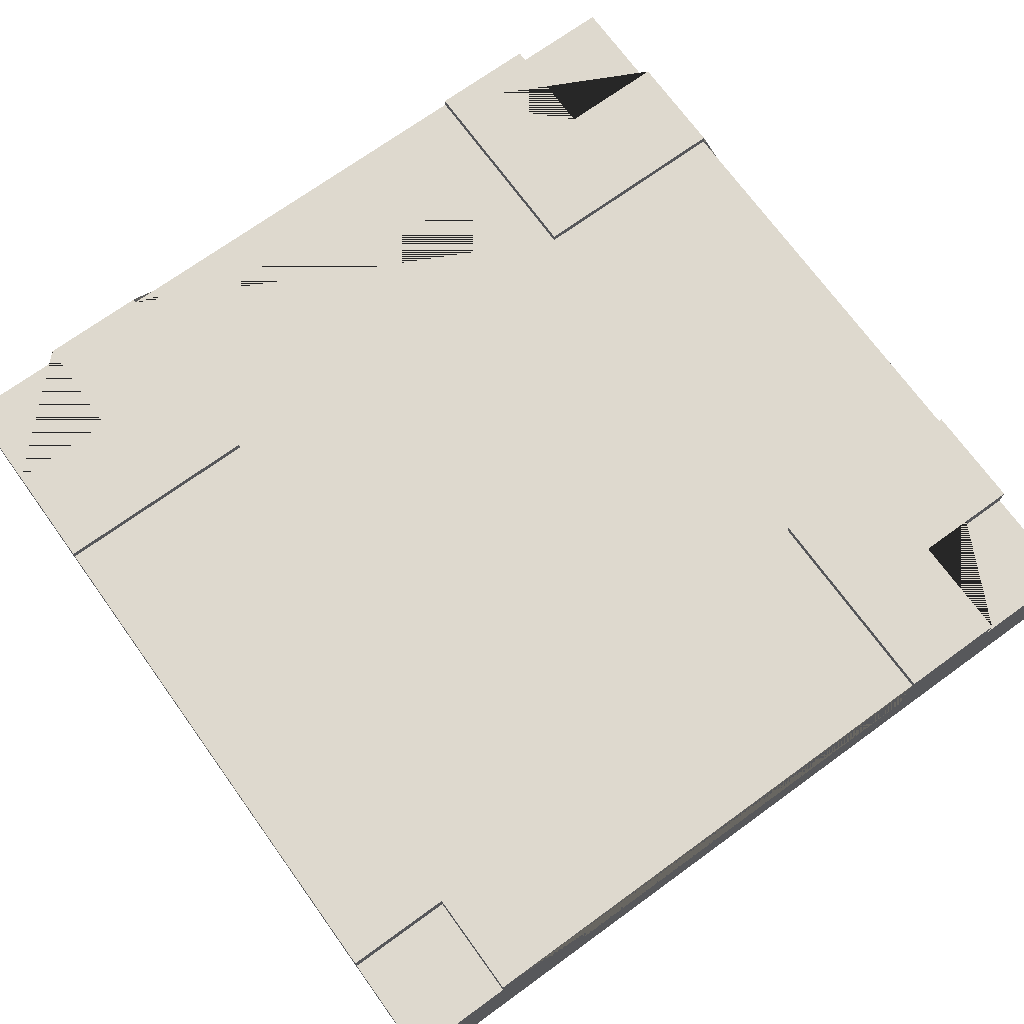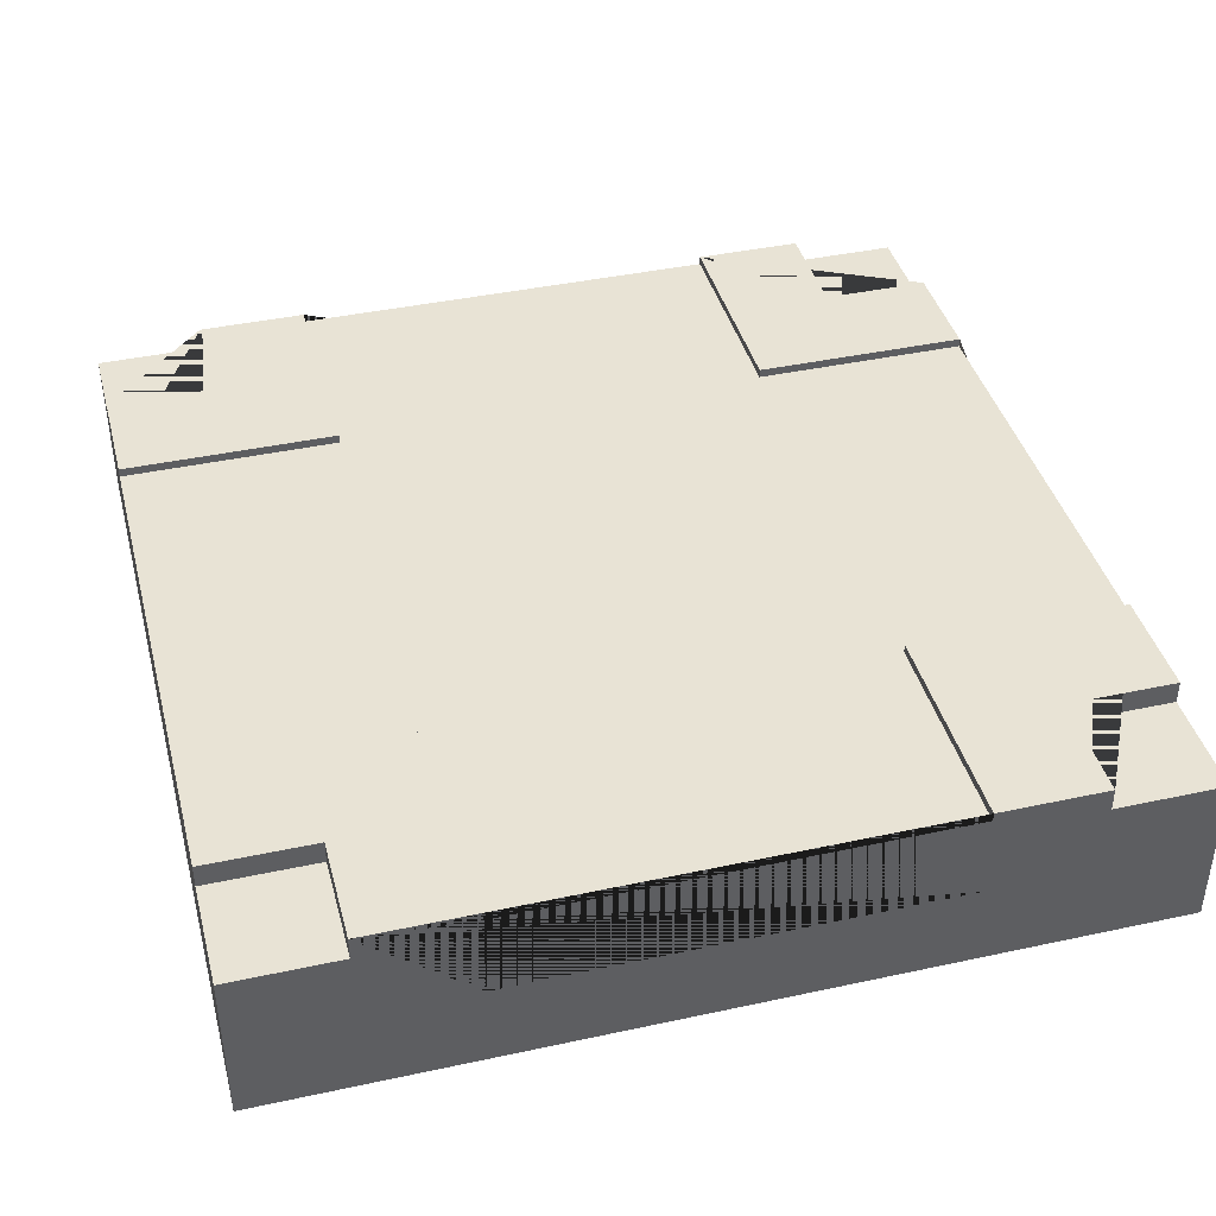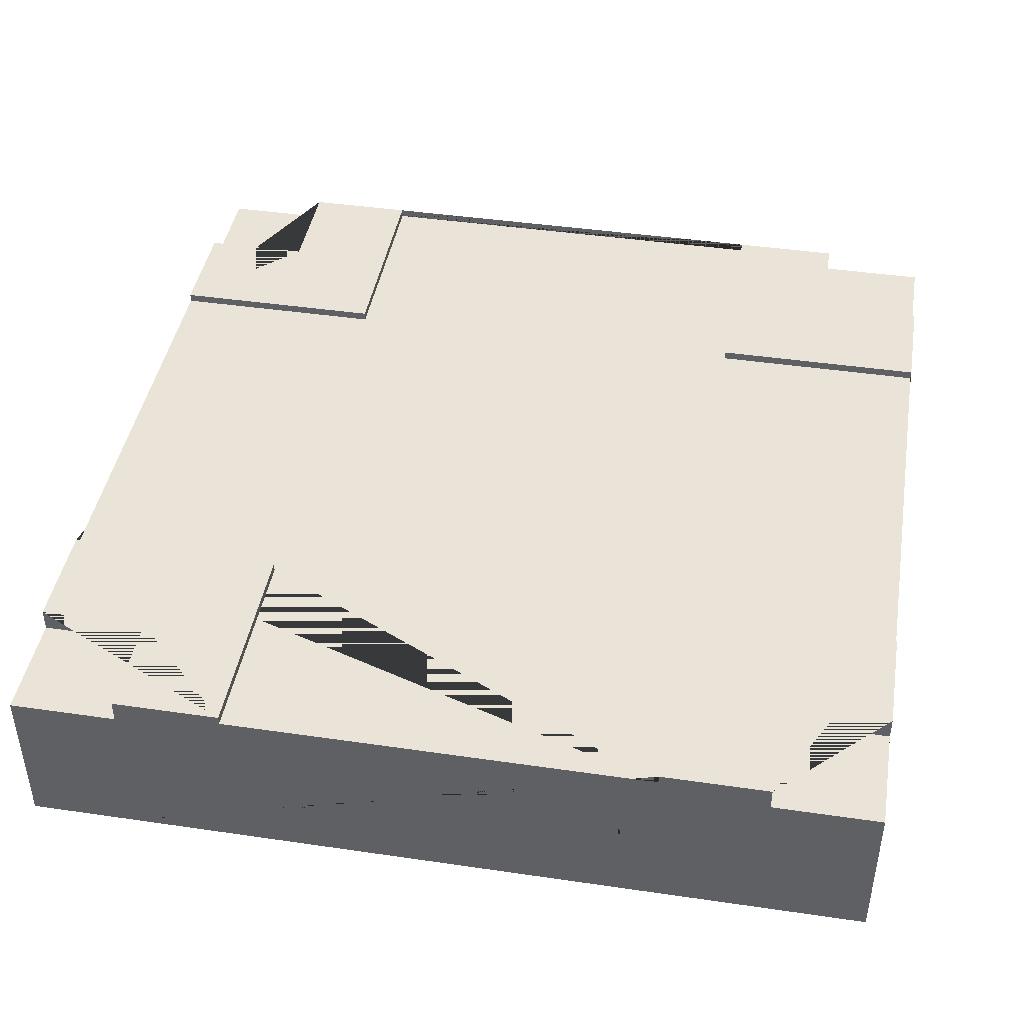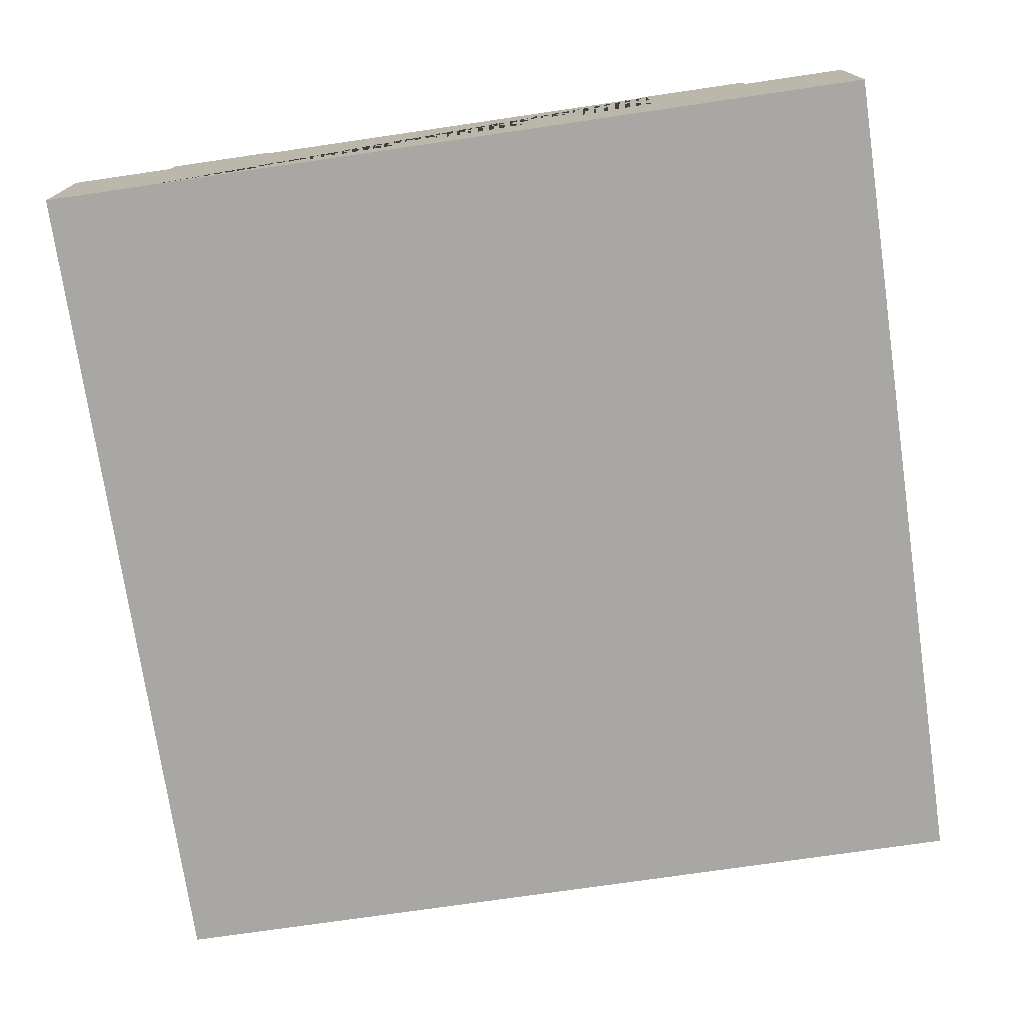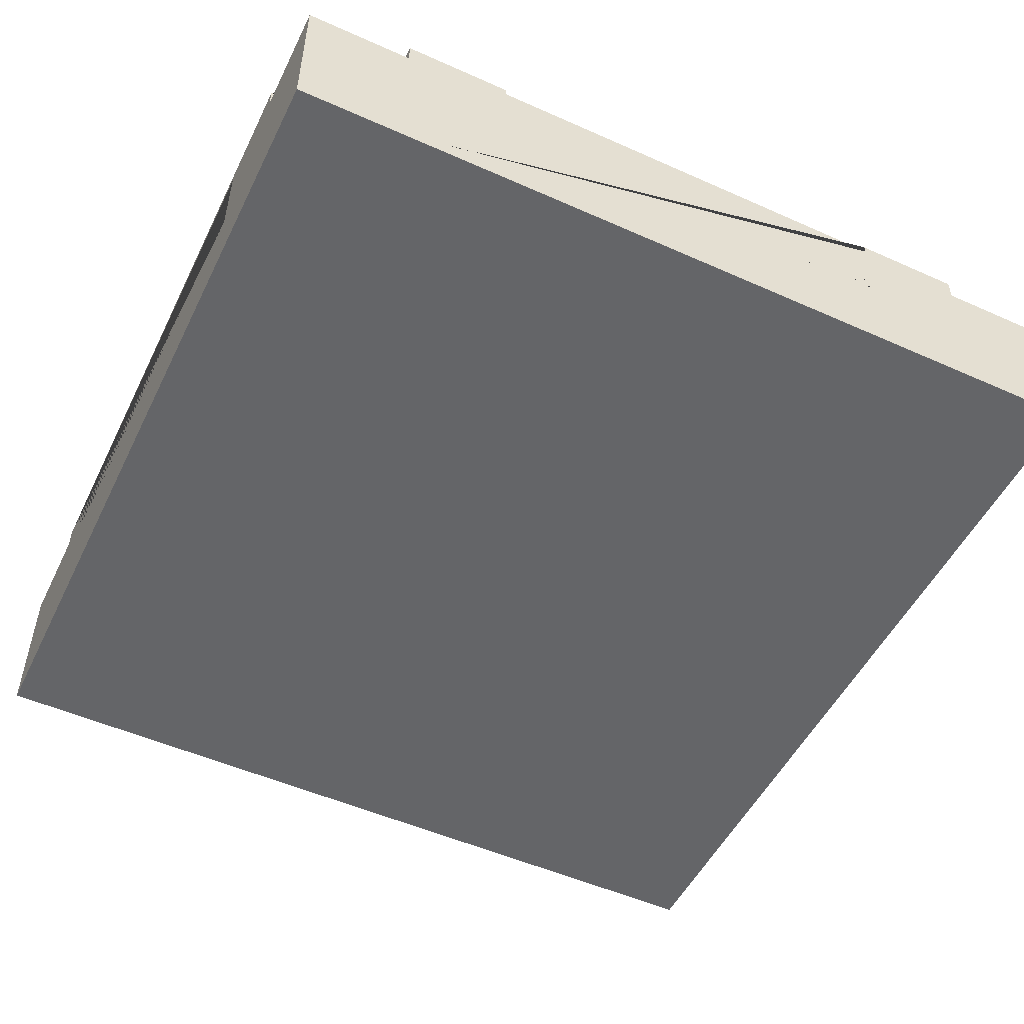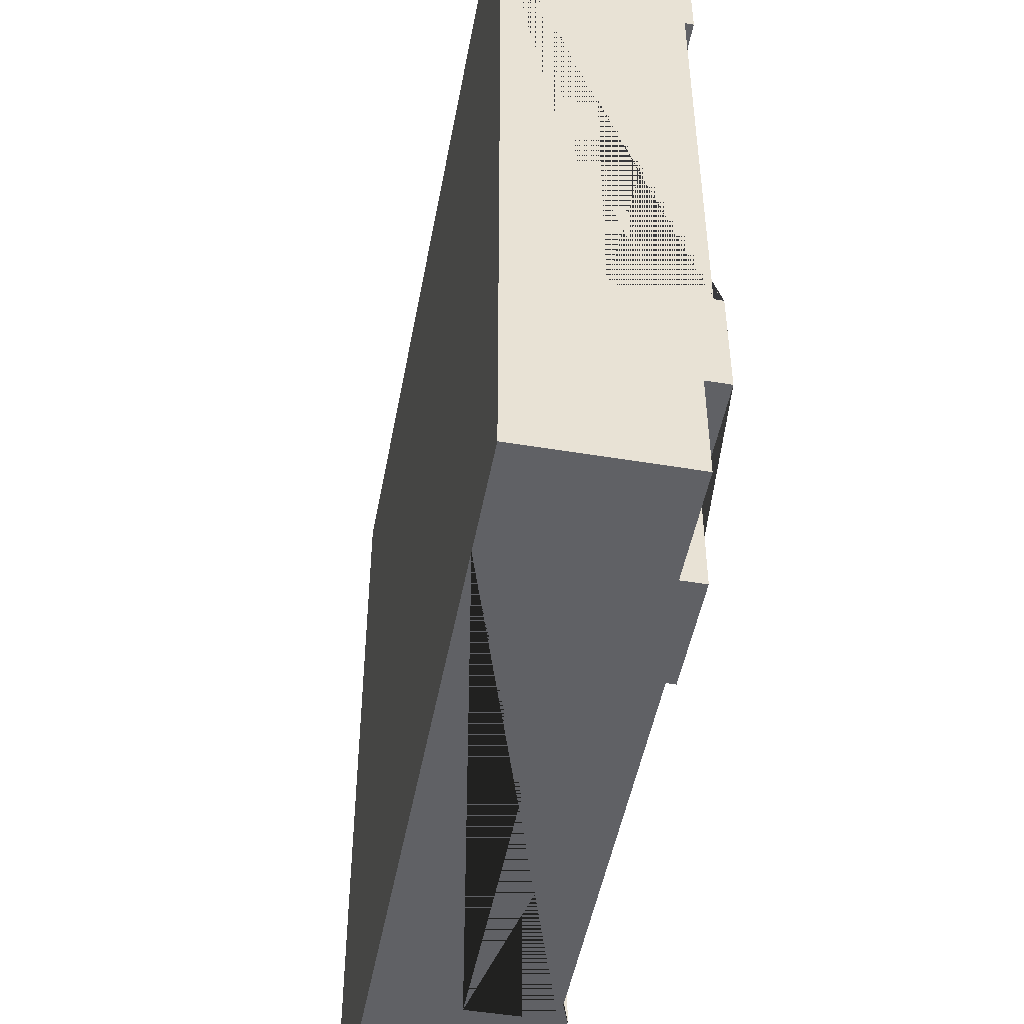
<metadata>
{"format":"obj","ext":"obj","renderer":"f3d","projection":"perspective","resolution":1024,"background":"white","views":[{"elev":71.6,"azim":-35.9,"up":"+Y"},{"elev":41.0,"azim":-14.7,"up":"+Y"},{"elev":43.3,"azim":-170.2,"up":"+Y"},{"elev":-74.5,"azim":-171.7,"up":"+Y"},{"elev":-51.5,"azim":64.2,"up":"+Y"},{"elev":-49.1,"azim":79.5,"up":"+Z"}]}
</metadata>
<code>
o Mesh1_Group1_Model.006
v 0.816 0.2268 -1.086
v 0.816 0.2268 -0.816
v 1.086 0.2268 -0.816
v 1.086 0.2268 -0.951
v 0.951 0.2268 -0.951
v 0.951 0.2268 -1.086
v 0.816 0.216 -1.086
v 0.816 0.216 -0.816
v 0.276 0.216 -0.816
v 0.276 0.216 -1.086
v 0.276 0.2268 -1.086
v 0.276 0.2268 -0.816
v 0.951 0 -1.086
v 0.141 0 -1.086
v 0.141 0.198 -1.086
v 0.141 0.2268 -1.086
v 0.276 0.108 -1.086
v 0.816 0.108 -1.086
v 0.951 0.198 -1.086
v 0.951 0.198 -0.951
v 1.086 0.198 -0.951
v 1.086 0 -0.141
v 1.086 0 -0.951
v 1.086 0.216 -0.816
v 1.086 0.108 -0.816
v 1.086 0.108 -0.276
v 1.086 0.216 -0.276
v 1.086 0.2268 -0.276
v 1.086 0.2268 -0.141
v 1.086 0.198 -0.141
v 0.816 0.216 -0.276
v 0.816 0.2268 -0.276
v 0.816 0.216 -0.006
v 0.816 0.2268 -0.006
v 0.141 0.2268 -0.006
v 0.141 0.198 -0.006
v 0.141 0 -0.006
v 0.951 0 -0.006
v 0.951 0.198 -0.006
v 0.951 0.2268 -0.006
v 0.816 0.108 -0.006
v 0.276 0.108 -0.006
v 0.276 0.216 -0.006
v 0.276 0.2268 -0.006
v 0.141 0.2268 -0.141
v 0.141 0.198 -0.141
v 0.276 0.2268 -0.276
v 0.006 0.2268 -0.276
v 0.006 0.2268 -0.141
v 0.276 0.216 -0.276
v 0.006 0.216 -0.276
v 0.006 0 -0.951
v 0.006 0 -0.141
v 0.006 0.198 -0.141
v 0.006 0.108 -0.276
v 0.006 0.108 -0.816
v 0.006 0.216 -0.816
v 0.006 0.2268 -0.816
v 0.006 0.2268 -0.951
v 0.006 0.198 -0.951
v 0.141 0.2268 -0.951
v 0.141 0.198 -0.951
v 0.951 0.2268 -0.141
v 0.951 0.198 -0.141
v 1.086 0 -1.086
v 1.086 0 -0.006
v 0.006 0 -0.006
v 0.006 0 -1.086
v 1.086 0.198 -1.086
v 0.006 0.198 -0.006
v 0.006 0.198 -1.086
v 1.086 0.198 -0.006
f 1 2 3 4 5 6
f 7 8 2 1
f 9 10 11 12
f 13 14 15 16 11 10 17 18 7 1 6 19
f 6 5 20 19
f 5 4 21 20
f 22 23 21 4 3 24 25 26 27 28 29 30
f 8 24 3 2
f 27 31 32 28
f 31 33 34 32
f 35 36 37 38 39 40 34 33 41 42 43 44
f 35 45 46 36
f 47 48 49 45 35 44
f 50 51 48 47
f 52 53 54 49 48 51 55 56 57 58 59 60
f 45 49 54 46
f 57 9 12 58
f 16 61 59 58 12 11
f 61 16 15 62
f 59 61 62 60
f 43 50 47 44
f 29 63 64 30
f 28 32 34 40 63 29
f 63 40 39 64
f 10 9 57 51 50 43 33 31 27 24 8 7
f 27 26 25 24
f 57 56 55 51
f 43 42 41 33
f 7 18 17 10
f 13 65 23 22 66 38 37 67 53 52 68 14
f 65 13 19 69
f 69 19 20 21
f 69 21 23 65
f 70 54 53 67
f 70 36 46 54
f 67 37 36 70
f 71 60 62 15
f 68 52 60 71
f 71 15 14 68
f 72 39 38 66
f 30 64 39 72
f 66 22 30 72

</code>
